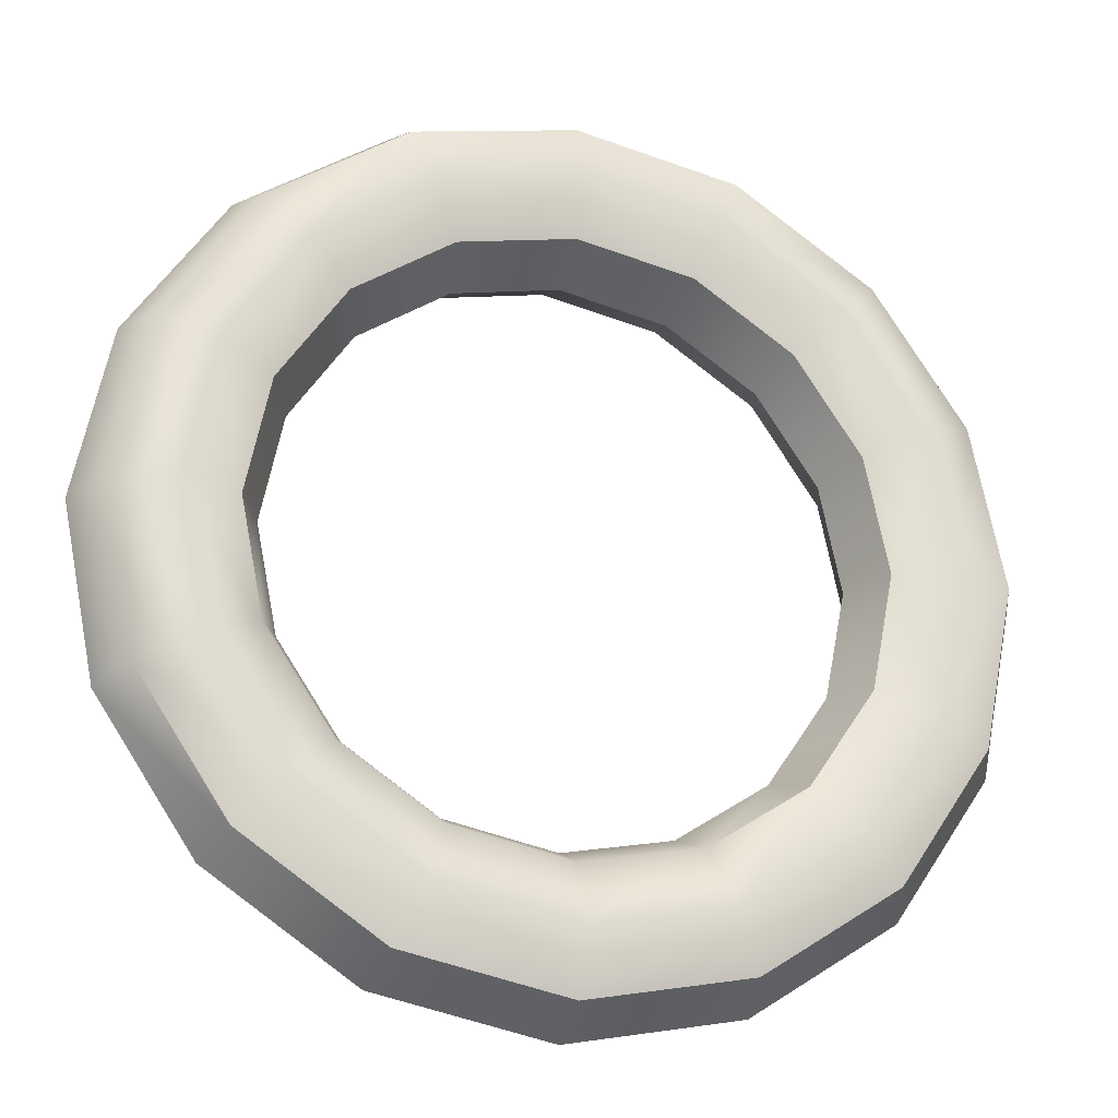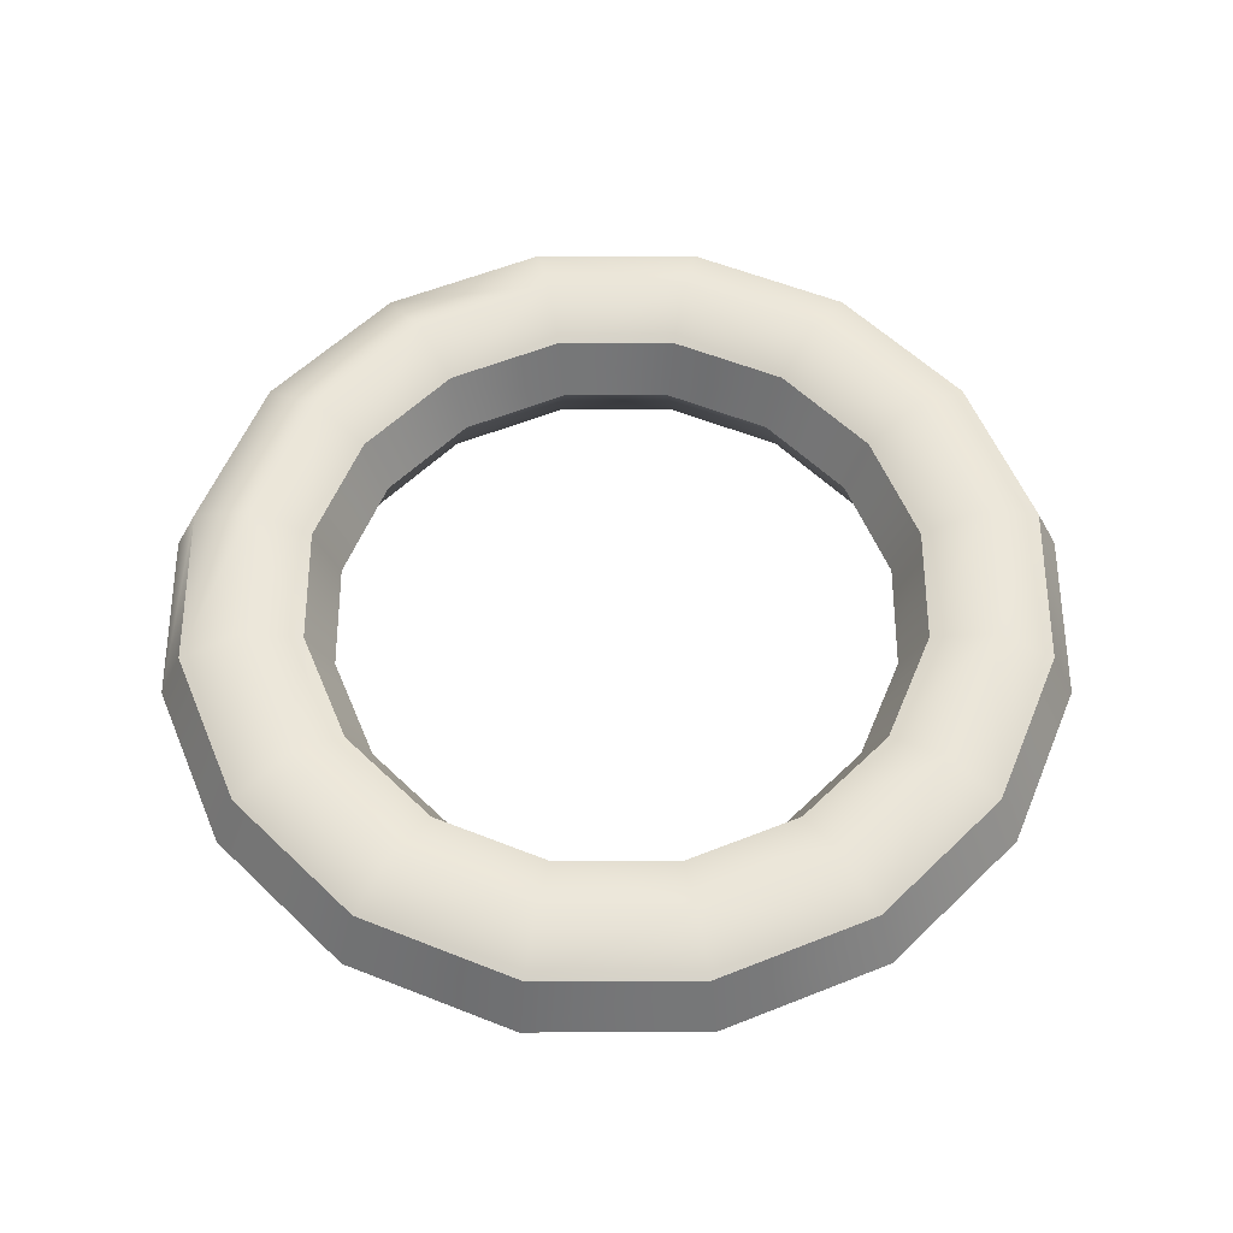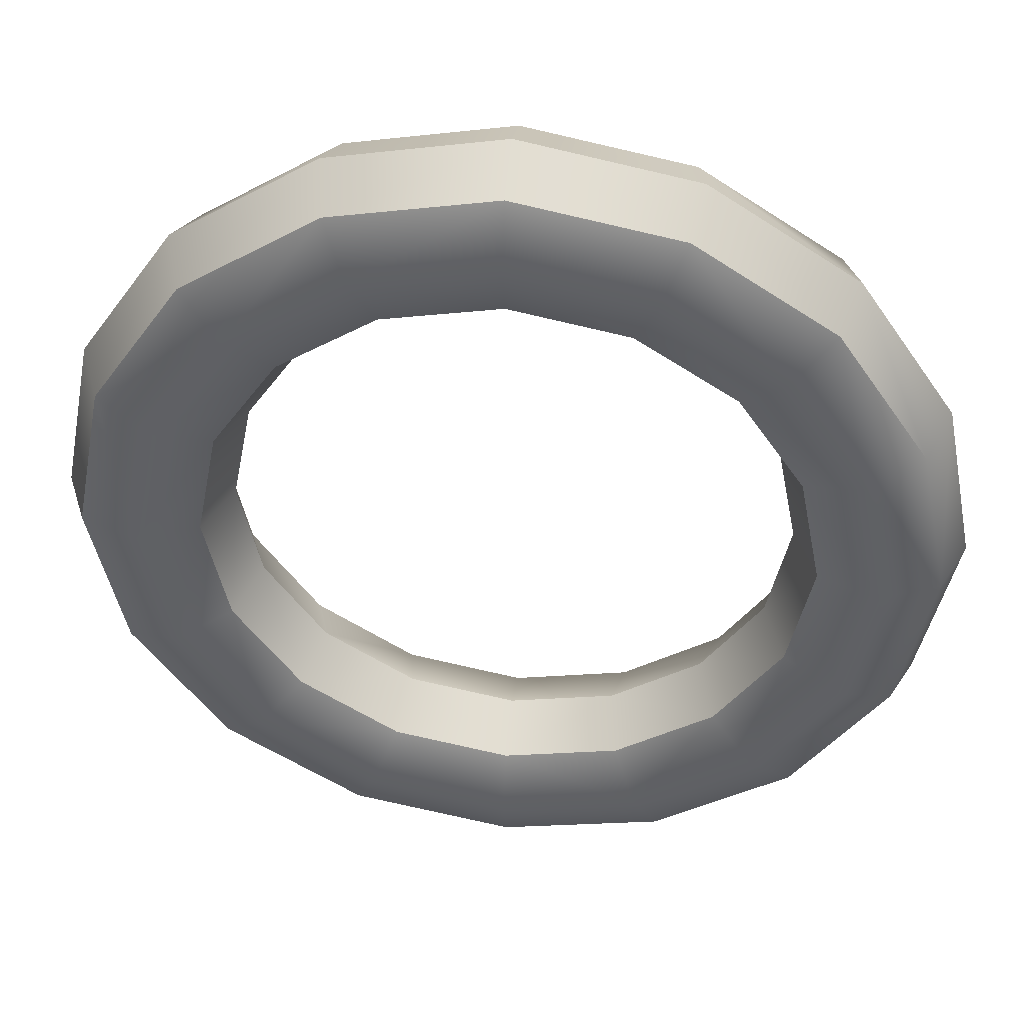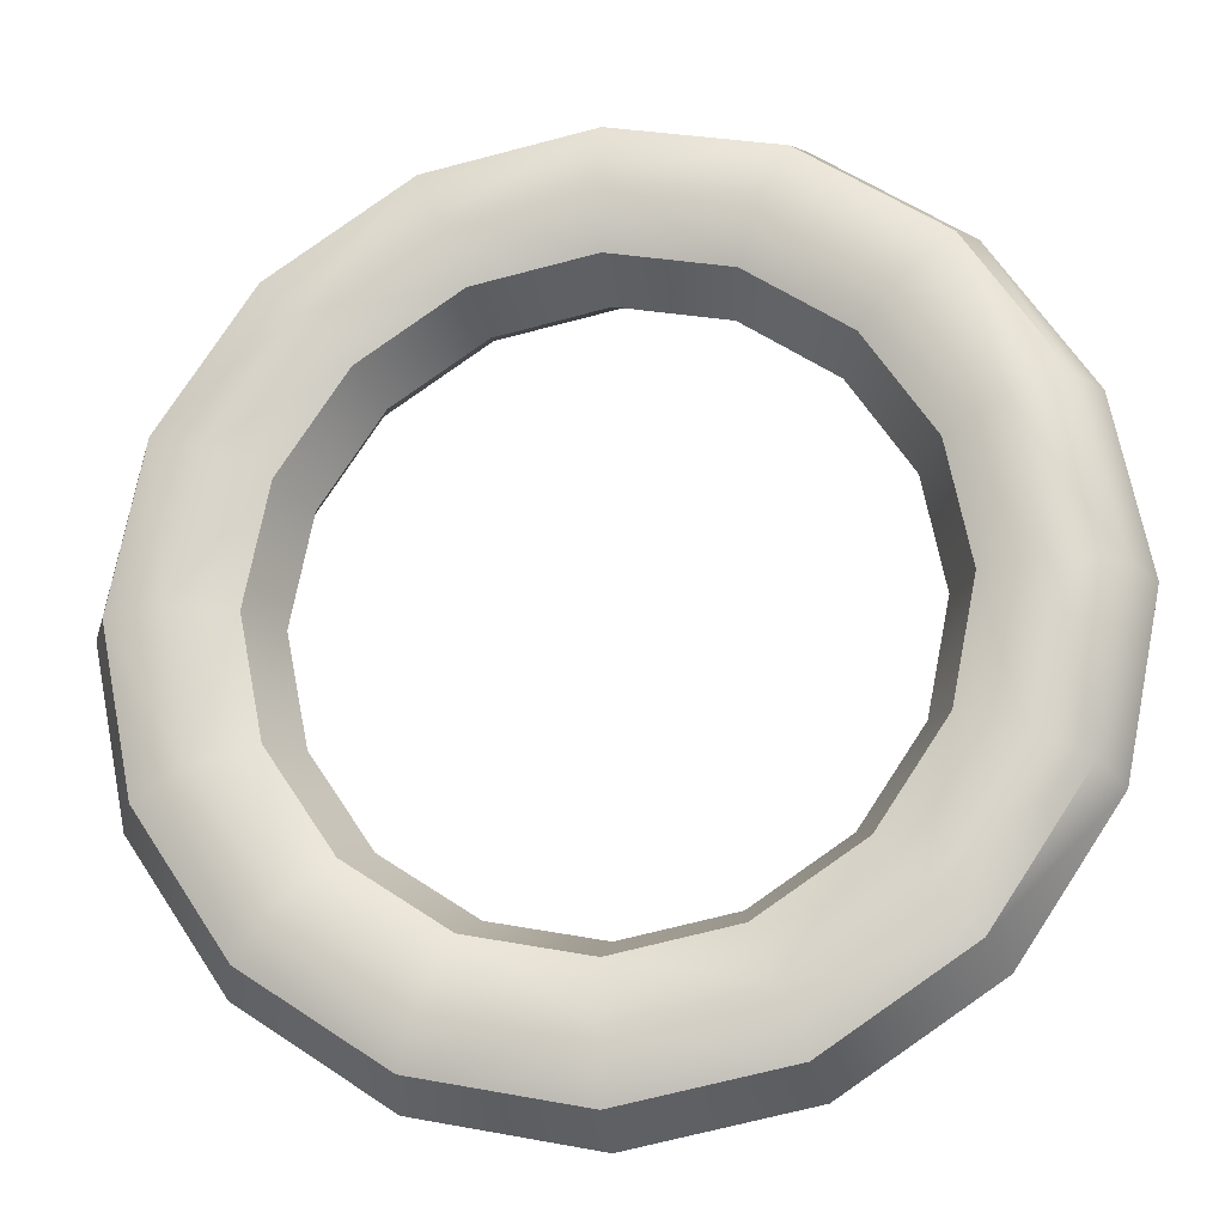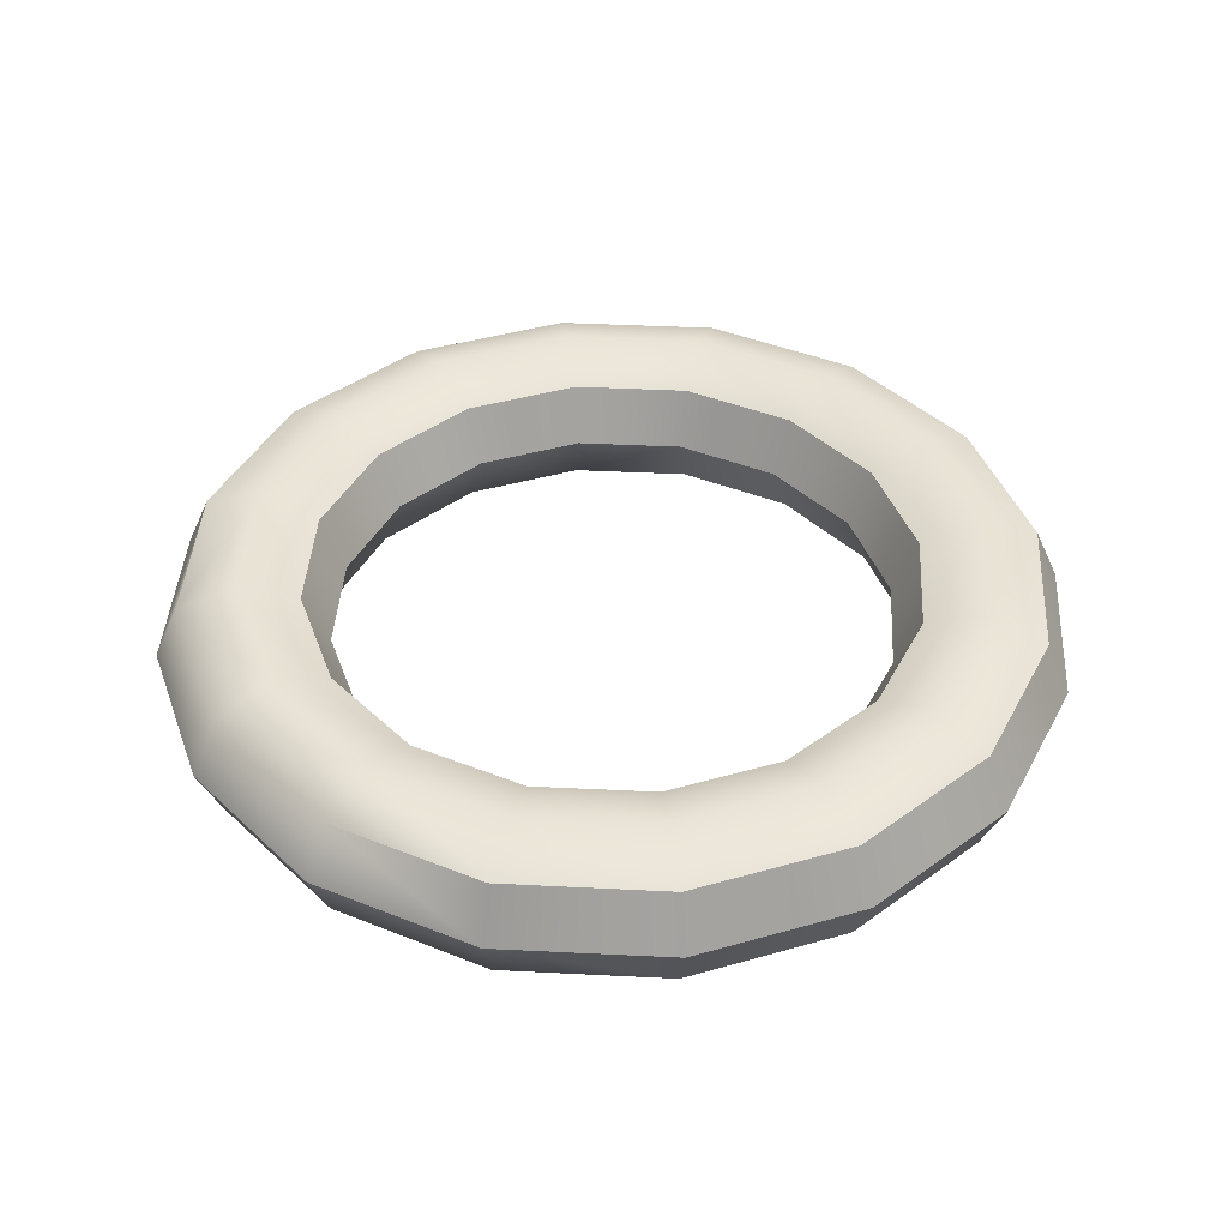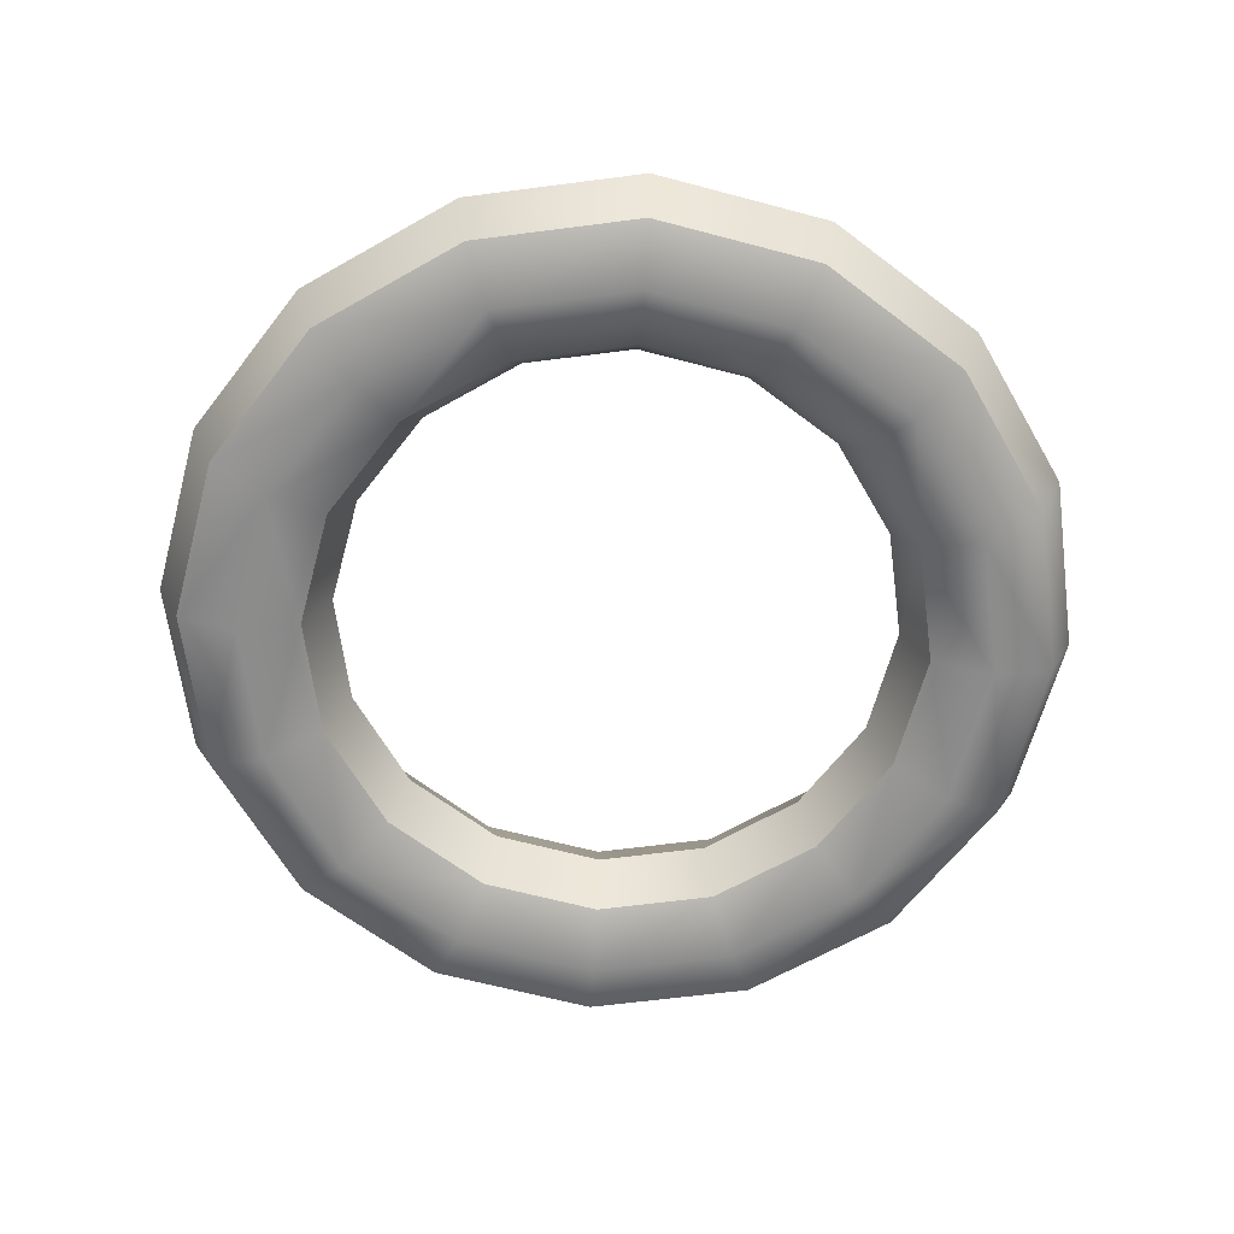
<metadata>
{"format":"obj","ext":"obj","renderer":"f3d","projection":"perspective","resolution":1024,"background":"white","views":[{"elev":-23.4,"azim":-17.2,"up":"+Z"},{"elev":57.4,"azim":33.7,"up":"+Y"},{"elev":43.5,"azim":-173.5,"up":"+Z"},{"elev":-19.1,"azim":-170.4,"up":"+Z"},{"elev":41.5,"azim":-30.3,"up":"+Y"},{"elev":-64.1,"azim":176.2,"up":"+Y"}]}
</metadata>
<code>
v 0.008946 1.776 2.524
v 0.05965 1.782 2.532
v 0.05725 1.784 2.526
v 0.04249 1.784 2.529
v 0.04249 1.767 2.529
v 0.02776 1.767 2.526
v 0.03019 1.77 2.52
v 0.04249 1.77 2.522
v 0.05725 1.767 2.526
v 0.05965 1.77 2.532
v 0.003993 1.784 2.49
v 0.001085 1.782 2.473
v -0.002329 1.782 2.49
v 0.001085 1.782 2.507
v -0.004963 1.776 2.49
v 0.0108 1.782 2.458
v 0.001085 1.77 2.473
v 0.006923 1.767 2.475
v -0.001338 1.776 2.508
v 0.01527 1.784 2.463
v 0.02776 1.784 2.455
v 0.02435 1.776 2.446
v 0.02534 1.782 2.449
v 0.04249 1.776 2.443
v 0.05965 1.782 2.449
v 0.04249 1.784 2.452
v 0.04249 1.782 2.458
v 0.02534 1.77 2.449
v 0.0108 1.77 2.458
v -0.001338 1.776 2.472
v 0.008946 1.776 2.457
v 0.04249 1.782 2.445
v 0.05725 1.784 2.455
v 0.07606 1.776 2.457
v 0.06066 1.776 2.446
v 0.07421 1.782 2.458
v 0.07421 1.77 2.458
v 0.05965 1.77 2.449
v 0.08635 1.776 2.472
v 0.08392 1.782 2.473
v 0.07469 1.782 2.49
v 0.08102 1.784 2.49
v 0.08392 1.782 2.507
v 0.07809 1.784 2.505
v 0.06974 1.767 2.463
v 0.05725 1.767 2.455
v 0.05482 1.77 2.46
v 0.08734 1.782 2.49
v 0.08635 1.776 2.508
v 0.08995 1.776 2.49
v 0.08734 1.77 2.49
v 0.08392 1.77 2.507
v 0.08392 1.77 2.473
v 0.07606 1.776 2.524
v 0.02776 1.784 2.526
v 0.02534 1.782 2.532
v 0.04249 1.782 2.535
v 0.02435 1.776 2.534
v 0.06066 1.776 2.534
v 0.04249 1.776 2.538
v 0.04249 1.77 2.535
v 0.08102 1.767 2.49
v 0.07421 1.77 2.522
v 0.07809 1.767 2.505
v 0.0108 1.782 2.522
v 0.01527 1.784 2.517
v 0.006923 1.784 2.505
v 0.07421 1.782 2.522
v 0.06525 1.782 2.513
v 0.04249 1.782 2.522
v 0.03019 1.782 2.52
v 0.01973 1.782 2.513
v 0.02159 1.776 2.511
v 0.01276 1.782 2.502
v 0.01031 1.782 2.49
v 0.01276 1.782 2.478
v 0.01518 1.776 2.479
v 0.01973 1.782 2.467
v 0.006923 1.784 2.475
v 0.03118 1.776 2.463
v 0.03019 1.782 2.46
v 0.05482 1.782 2.46
v 0.06974 1.784 2.463
v 0.07809 1.784 2.475
v 0.06525 1.782 2.467
v 0.06983 1.776 2.479
v 0.07225 1.782 2.478
v 0.07225 1.782 2.502
v 0.06974 1.784 2.517
v 0.05482 1.782 2.52
v 0.03118 1.776 2.517
v 0.02159 1.776 2.469
v 0.03019 1.77 2.46
v 0.04249 1.776 2.461
v 0.06525 1.77 2.513
v 0.06342 1.776 2.511
v 0.06983 1.776 2.501
v 0.05381 1.776 2.517
v 0.05482 1.77 2.52
v 0.04249 1.776 2.52
v 0.01973 1.77 2.513
v 0.01518 1.776 2.501
v 0.01276 1.77 2.502
v -0.002329 1.77 2.49
v 0.003993 1.767 2.49
v 0.01293 1.776 2.49
v 0.01031 1.77 2.49
v 0.01276 1.77 2.478
v 0.01527 1.767 2.463
v 0.01973 1.77 2.467
v 0.04249 1.77 2.458
v 0.04249 1.767 2.452
v 0.06525 1.77 2.467
v 0.06342 1.776 2.469
v 0.05381 1.776 2.463
v 0.07225 1.77 2.478
v 0.07469 1.77 2.49
v 0.07208 1.776 2.49
v 0.06974 1.767 2.517
v 0.07225 1.77 2.502
v 0.006923 1.767 2.505
v 0.001085 1.77 2.507
v 0.01527 1.767 2.517
v 0.0108 1.77 2.522
v 0.02776 1.767 2.455
v 0.04249 1.77 2.445
v 0.07809 1.767 2.475
v 0.02534 1.77 2.532
f 58 56 65 1
f 58 128 61 60
f 57 2 3 4
f 5 8 99 9
f 5 6 7 8
f 9 10 61 5
f 9 119 63 10
f 10 63 54 59
f 11 67 74 75
f 11 79 12 13
f 1 65 14 19
f 1 124 128 58
f 13 14 67 11
f 13 15 19 14
f 19 122 124 1
f 12 30 15 13
f 12 79 20 16
f 104 17 18 105
f 15 104 122 19
f 15 30 17 104
f 16 31 30 12
f 16 20 21 23
f 23 22 31 16
f 23 32 24 22
f 23 21 26 32
f 26 33 25 32
f 26 27 82 33
f 22 28 29 31
f 29 17 30 31
f 29 28 125 109
f 24 126 28 22
f 32 25 35 24
f 25 33 83 36
f 36 34 35 25
f 36 40 39 34
f 36 83 84 40
f 35 38 126 24
f 34 37 38 35
f 39 53 37 34
f 40 48 50 39
f 84 42 48 40
f 84 87 41 42
f 42 44 43 48
f 42 41 88 44
f 37 45 46 38
f 46 112 126 38
f 46 45 113 47
f 43 49 50 48
f 43 68 54 49
f 43 44 89 68
f 50 51 53 39
f 50 49 52 51
f 53 127 45 37
f 51 62 127 53
f 54 63 52 49
f 68 2 59 54
f 4 55 56 57
f 4 70 71 55
f 60 57 56 58
f 60 59 2 57
f 59 60 61 10
f 52 64 62 51
f 63 119 64 52
f 56 55 66 65
f 65 66 67 14
f 89 3 2 68
f 89 69 90 3
f 3 90 70 4
f 55 71 72 66
f 71 70 100 91
f 91 73 72 71
f 91 7 101 73
f 72 74 67 66
f 72 73 102 74
f 102 106 75 74
f 102 103 107 106
f 75 76 79 11
f 75 106 77 76
f 76 78 20 79
f 76 77 92 78
f 78 81 21 20
f 78 92 80 81
f 21 81 27 26
f 94 111 47 115
f 115 82 27 94
f 115 114 85 82
f 82 85 83 33
f 83 85 87 84
f 85 114 86 87
f 87 86 118 41
f 44 88 69 89
f 90 98 100 70
f 100 8 7 91
f 77 108 110 92
f 92 110 93 80
f 80 94 27 81
f 80 93 111 94
f 41 118 97 88
f 97 96 69 88
f 97 120 95 96
f 118 117 120 97
f 69 96 98 90
f 96 95 99 98
f 99 95 119 9
f 98 99 8 100
f 101 7 6 123
f 73 101 103 102
f 107 103 121 105
f 105 121 122 104
f 105 18 108 107
f 106 107 108 77
f 108 18 109 110
f 110 109 125 93
f 93 125 112 111
f 47 111 112 46
f 47 113 114 115
f 114 113 116 86
f 86 116 117 118
f 64 120 117 62
f 119 95 120 64
f 123 121 103 101
f 123 124 122 121
f 123 6 128 124
f 109 18 17 29
f 125 28 126 112
f 113 45 127 116
f 127 62 117 116
f 61 128 6 5

</code>
